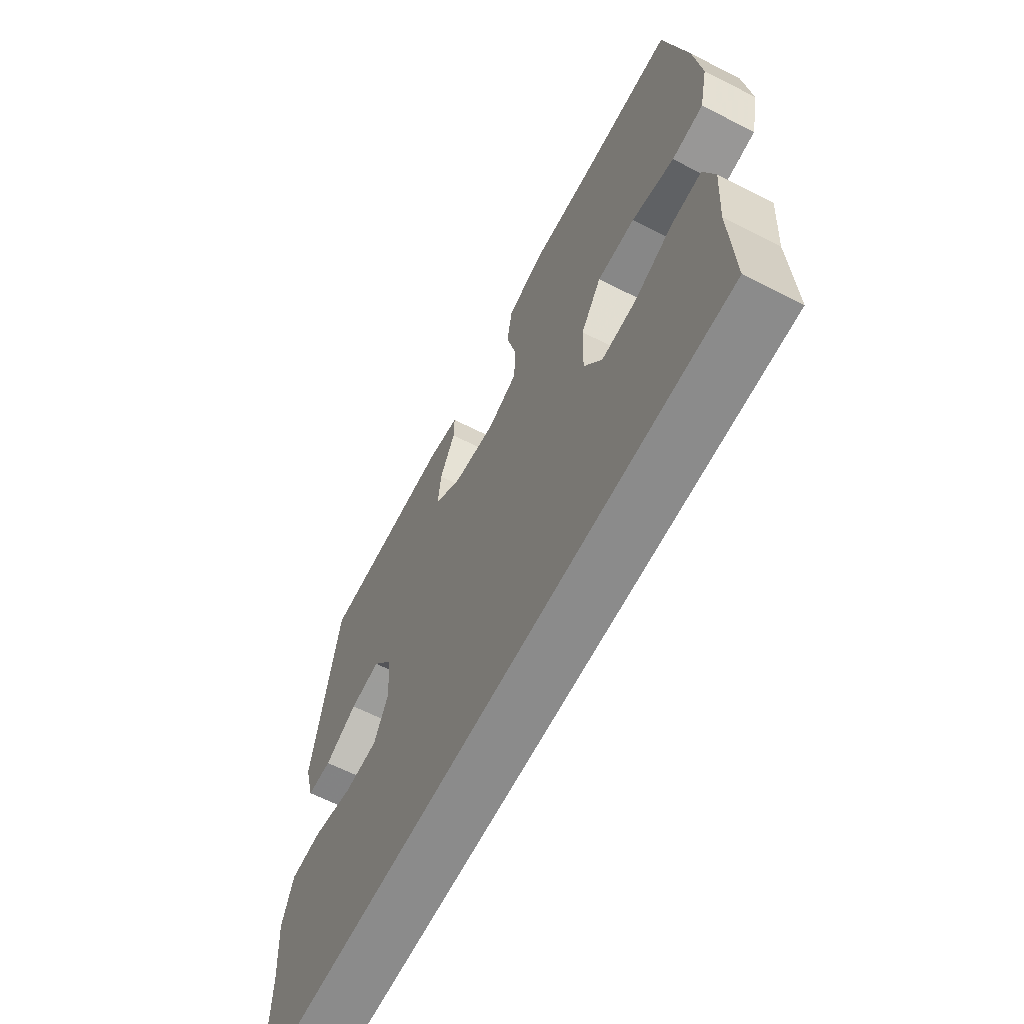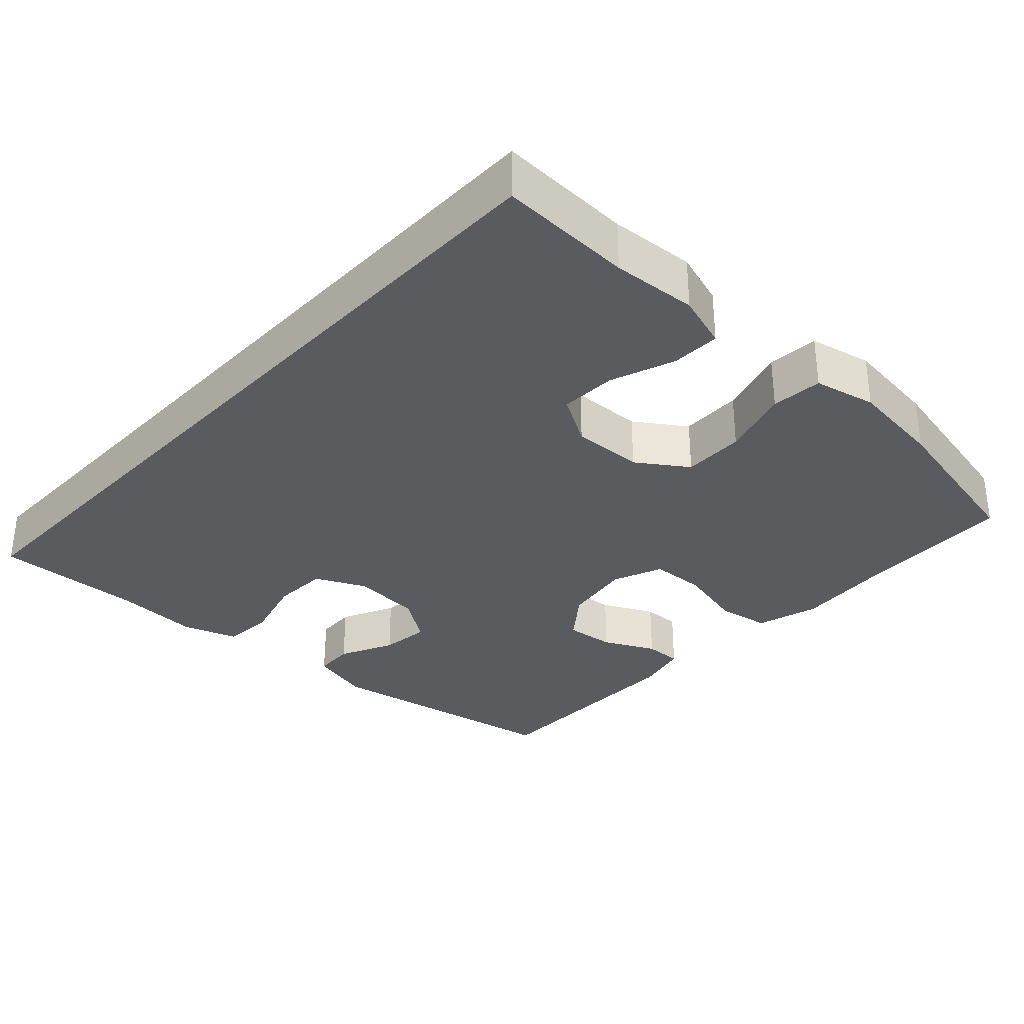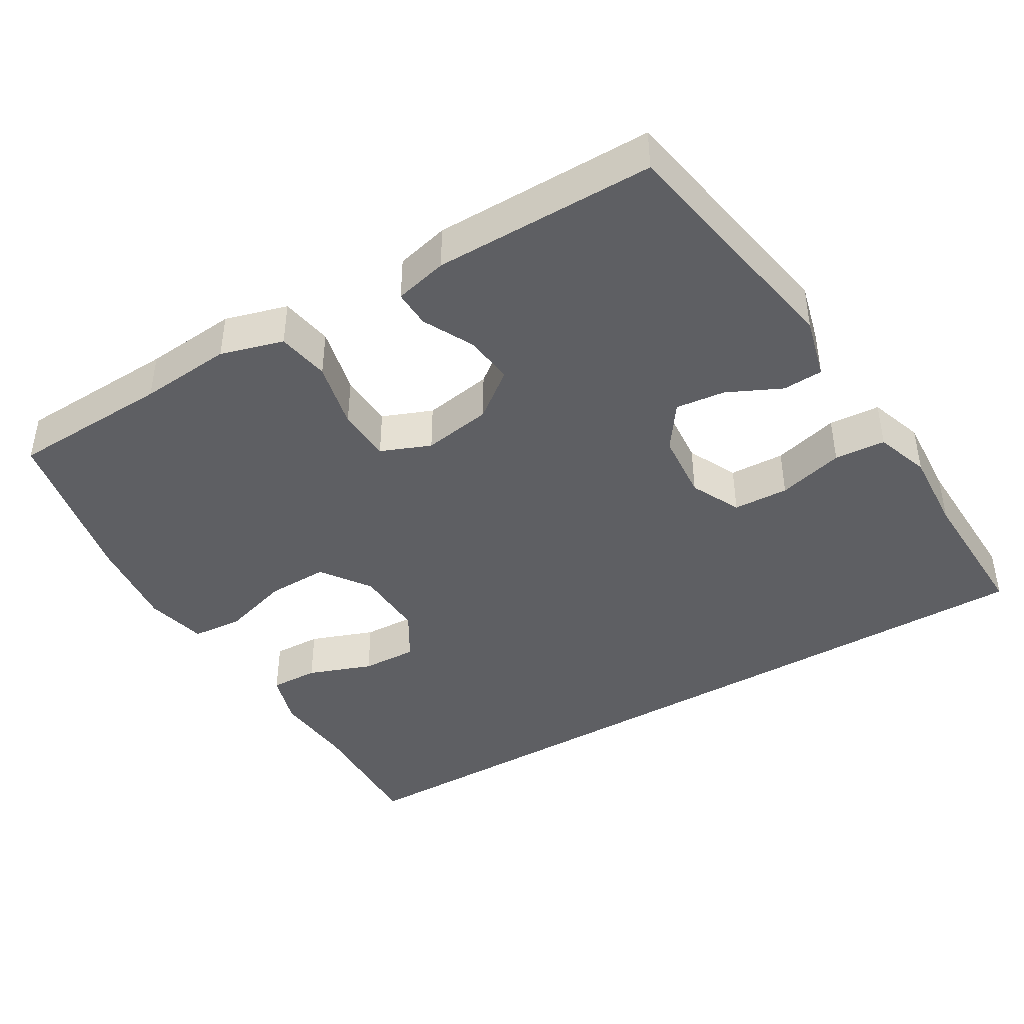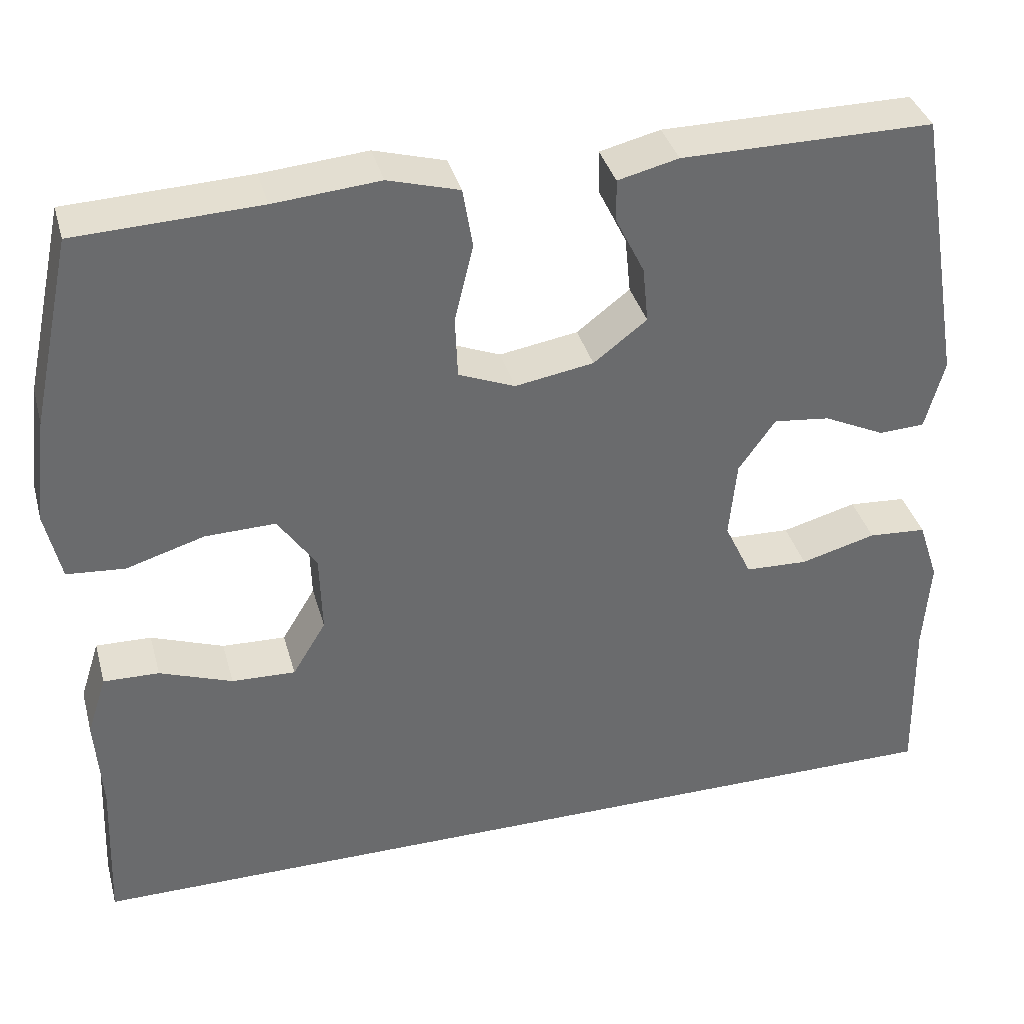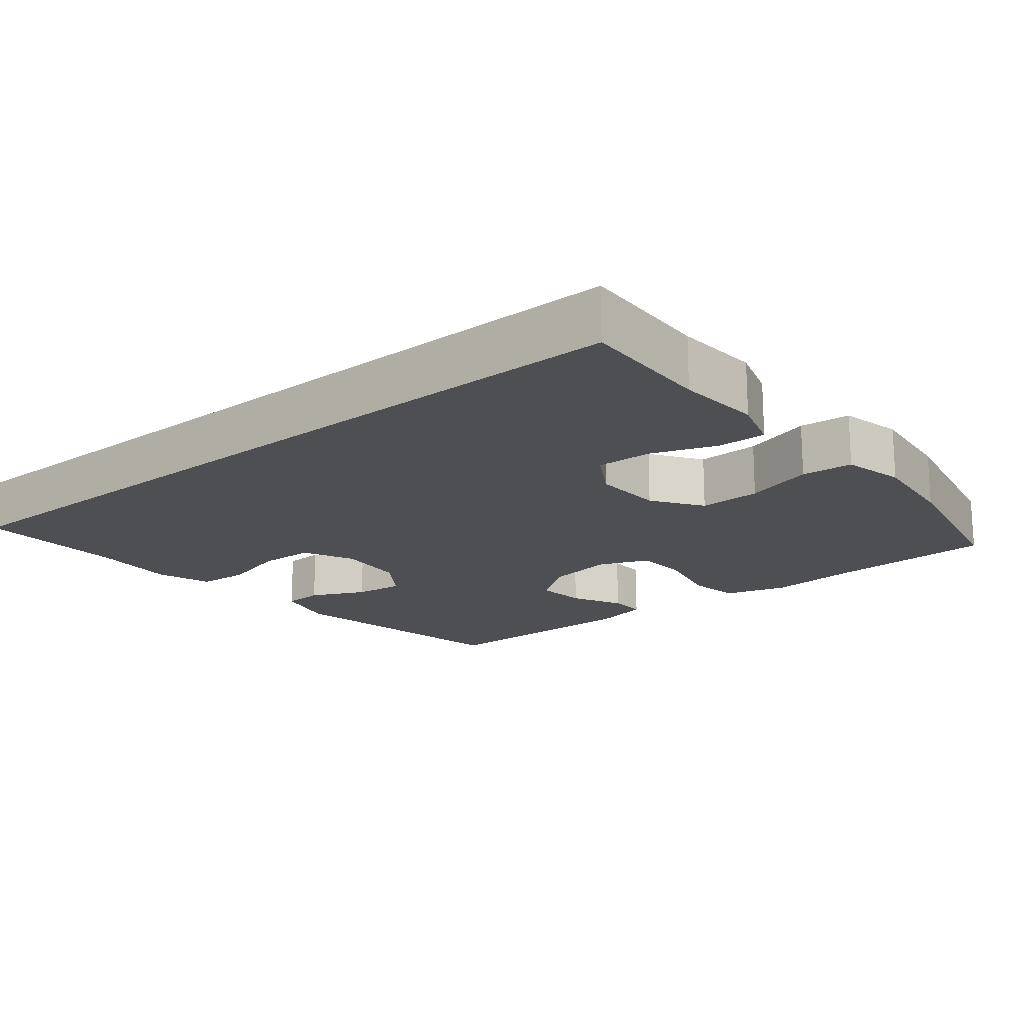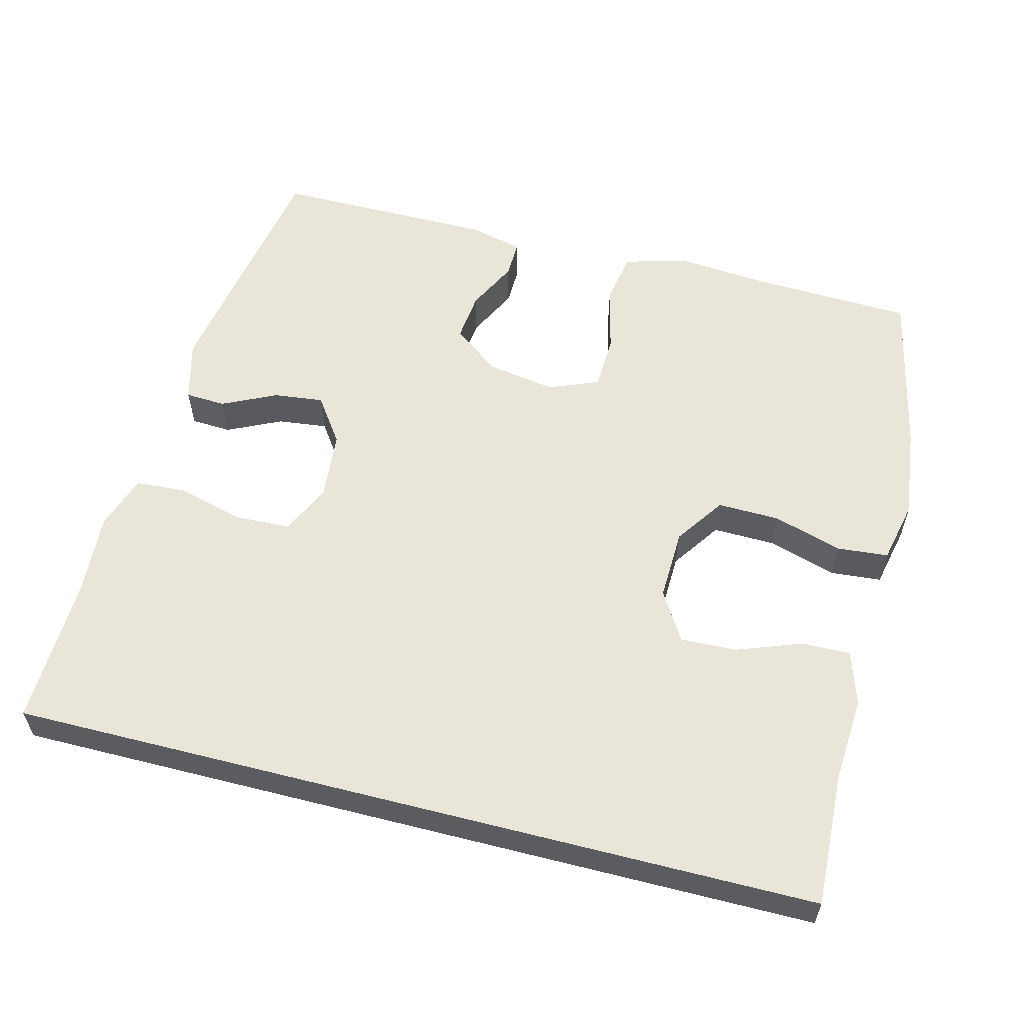
<metadata>
{"format":"obj","ext":"obj","renderer":"f3d","projection":"perspective","resolution":1024,"background":"white","views":[{"elev":-63.8,"azim":-117.2,"up":"+Z"},{"elev":-32.1,"azim":-132.8,"up":"+Y"},{"elev":-42.0,"azim":31.0,"up":"+Y"},{"elev":37.1,"azim":-15.0,"up":"+Z"},{"elev":-17.7,"azim":-140.6,"up":"+Y"},{"elev":57.7,"azim":-165.6,"up":"+Y"}]}
</metadata>
<code>
v -0.5 0.07 0.5
v -0.276 0.07 0.509
v -0.147 0.07 0.52
v -0.06 0.07 0.495
v -0.048 0.07 0.422
v -0.071 0.07 0.327
v -0.068 0.07 0.251
v 0.001 0.07 0.223
v 0.097 0.07 0.239
v 0.162 0.07 0.289
v 0.155 0.07 0.358
v 0.12 0.07 0.429
v 0.119 0.07 0.481
v 0.193 0.07 0.499
v 0.5 0.07 0.5
v 0.558 0.07 0.157
v 0.535 0.07 0.071
v 0.479 0.07 0.068
v 0.404 0.07 0.104
v 0.335 0.07 0.112
v 0.29 0.07 0.048
v 0.281 0.07 -0.048
v 0.314 0.07 -0.118
v 0.391 0.07 -0.121
v 0.483 0.07 -0.096
v 0.554 0.07 -0.101
v 0.579 0.07 -0.177
v 0.571 0.07 -0.293
v 0.576 0.07 -0.5
v -0.544 0.07 -0.5
v -0.536 0.07 -0.314
v -0.544 0.07 -0.196
v -0.52 0.07 -0.121
v -0.452 0.07 -0.123
v -0.363 0.07 -0.156
v -0.285 0.07 -0.159
v -0.244 0.07 -0.091
v -0.247 0.07 0.008
v -0.294 0.07 0.077
v -0.38 0.07 0.075
v -0.476 0.07 0.046
v -0.547 0.07 0.052
v -0.566 0.07 0.138
v -0.55 0.07 0.269
v -0.5 0 0.5
v -0.276 0 0.509
v -0.147 0 0.52
v -0.06 0 0.495
v -0.048 0 0.422
v -0.071 0 0.327
v -0.068 0 0.251
v 0.001 0 0.223
v 0.097 0 0.239
v 0.162 0 0.289
v 0.155 0 0.358
v 0.12 0 0.429
v 0.119 0 0.481
v 0.193 0 0.499
v 0.5 0 0.5
v 0.558 0 0.157
v 0.535 0 0.071
v 0.479 0 0.068
v 0.404 0 0.104
v 0.335 0 0.112
v 0.29 0 0.048
v 0.281 0 -0.048
v 0.314 0 -0.118
v 0.391 0 -0.121
v 0.483 0 -0.096
v 0.554 0 -0.101
v 0.579 0 -0.177
v 0.571 0 -0.293
v 0.576 0 -0.5
v -0.544 0 -0.5
v -0.536 0 -0.314
v -0.544 0 -0.196
v -0.52 0 -0.121
v -0.452 0 -0.123
v -0.363 0 -0.156
v -0.285 0 -0.159
v -0.244 0 -0.091
v -0.247 0 0.008
v -0.294 0 0.077
v -0.38 0 0.075
v -0.476 0 0.046
v -0.547 0 0.052
v -0.566 0 0.138
v -0.55 0 0.269
f 43 44 1 2
f 40 41 42 43
f 39 40 43 2
f 38 39 2 3
f 37 38 3 4
f 32 33 34 35
f 31 32 35 36
f 28 29 30 31
f 28 31 36
f 27 28 36 37
f 24 25 26 27
f 23 24 27
f 16 17 18 19
f 16 19 20
f 15 16 20
f 14 15 20 21
f 11 12 13 14
f 10 11 14 21
f 37 4 5 6
f 37 6 7
f 23 27 37
f 22 23 37 7
f 9 10 21 22
f 8 9 22
f 7 8 22
f 46 45 88 87
f 87 86 85 84
f 46 87 84 83
f 47 46 83 82
f 48 47 82 81
f 79 78 77 76
f 80 79 76 75
f 75 74 73 72
f 80 75 72
f 81 80 72 71
f 71 70 69 68
f 71 68 67
f 63 62 61 60
f 64 63 60
f 64 60 59
f 65 64 59 58
f 58 57 56 55
f 65 58 55 54
f 50 49 48 81
f 51 50 81
f 81 71 67
f 51 81 67 66
f 66 65 54 53
f 66 53 52
f 66 52 51
f 1 45 46 2
f 2 46 47 3
f 3 47 48 4
f 4 48 49 5
f 5 49 50 6
f 6 50 51 7
f 7 51 52 8
f 8 52 53 9
f 9 53 54 10
f 10 54 55 11
f 11 55 56 12
f 12 56 57 13
f 13 57 58 14
f 14 58 59 15
f 15 59 60 16
f 16 60 61 17
f 17 61 62 18
f 18 62 63 19
f 19 63 64 20
f 20 64 65 21
f 21 65 66 22
f 22 66 67 23
f 23 67 68 24
f 24 68 69 25
f 25 69 70 26
f 26 70 71 27
f 27 71 72 28
f 28 72 73 29
f 29 73 74 30
f 30 74 75 31
f 31 75 76 32
f 32 76 77 33
f 33 77 78 34
f 34 78 79 35
f 35 79 80 36
f 36 80 81 37
f 37 81 82 38
f 38 82 83 39
f 39 83 84 40
f 40 84 85 41
f 41 85 86 42
f 42 86 87 43
f 43 87 88 44
f 44 88 45 1

</code>
